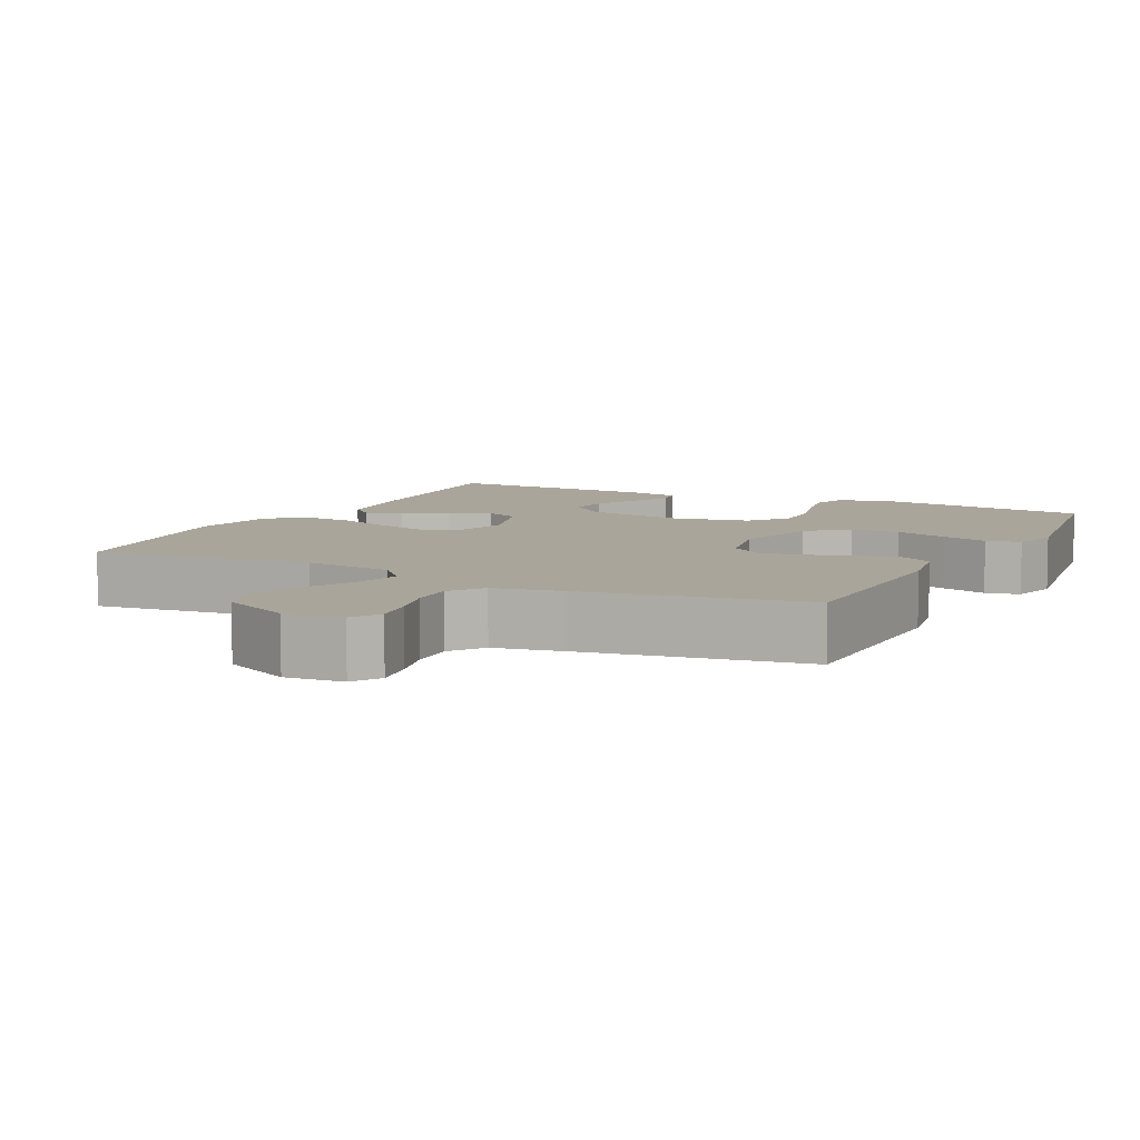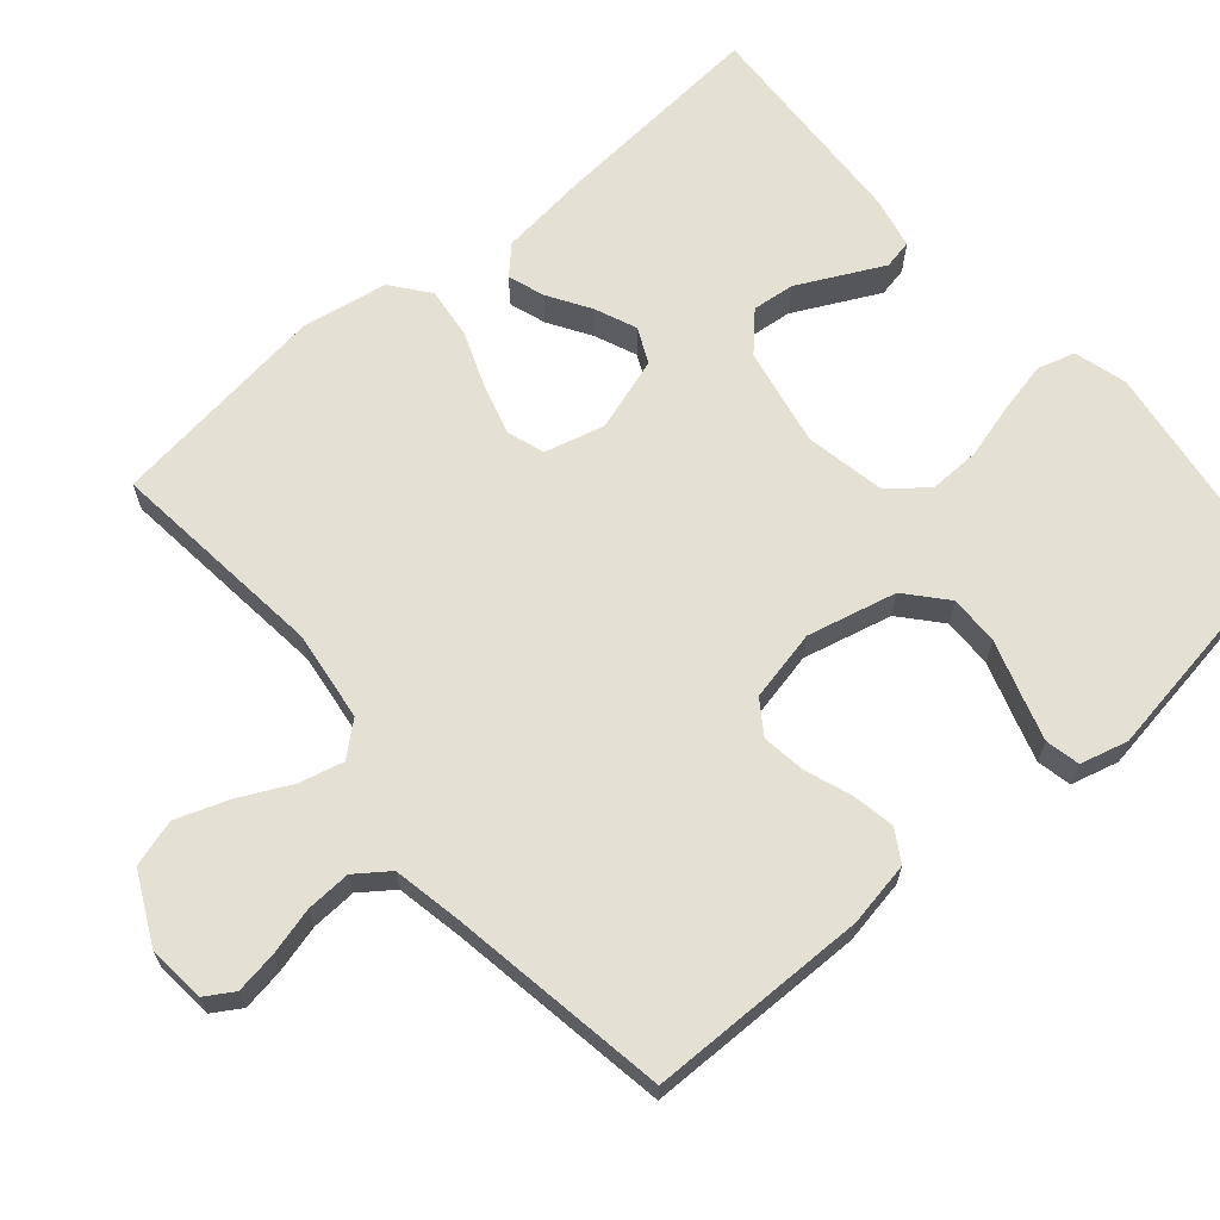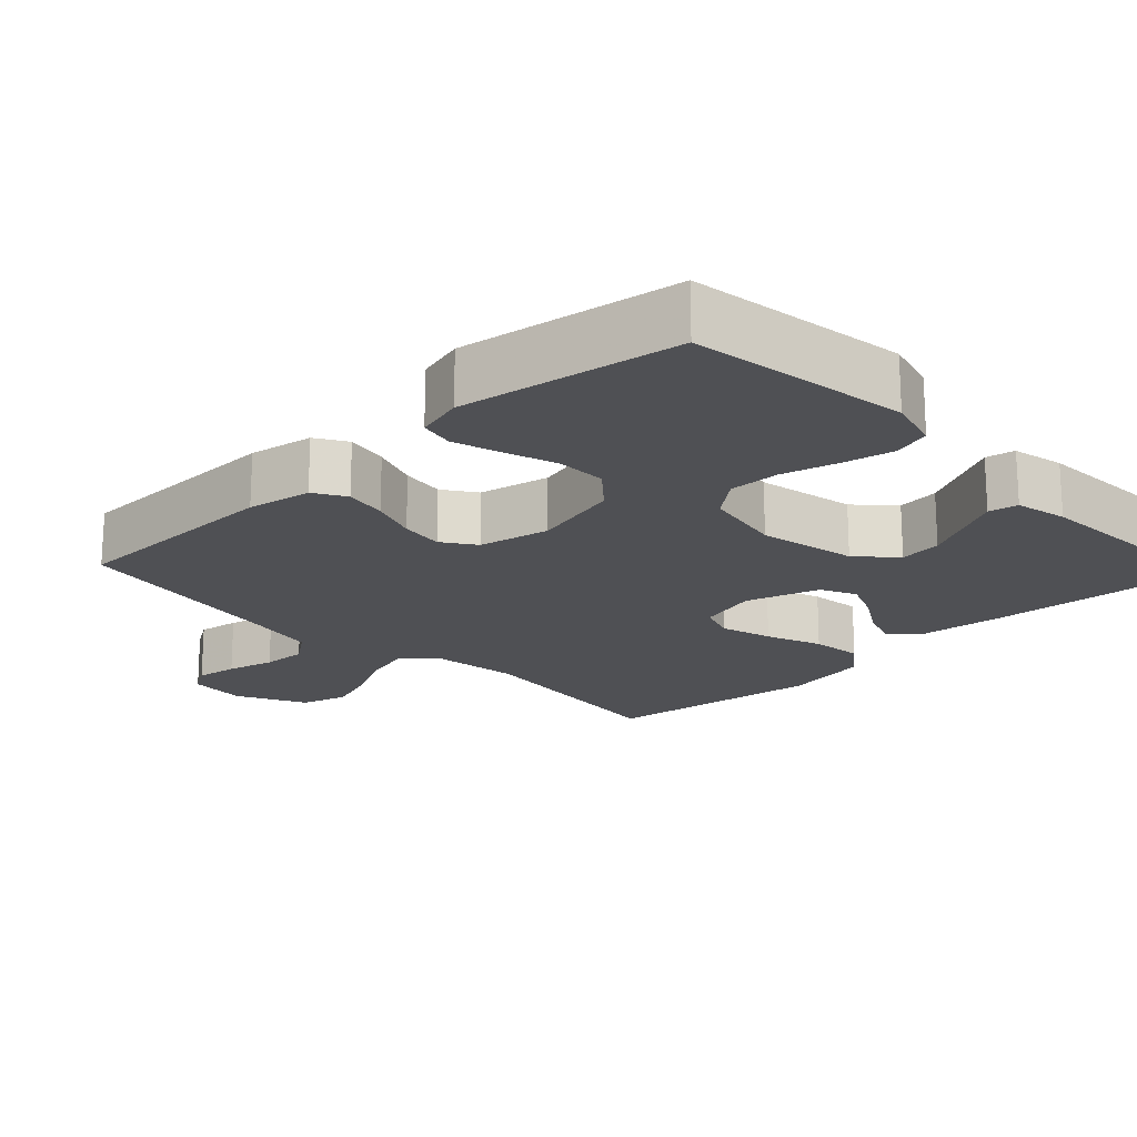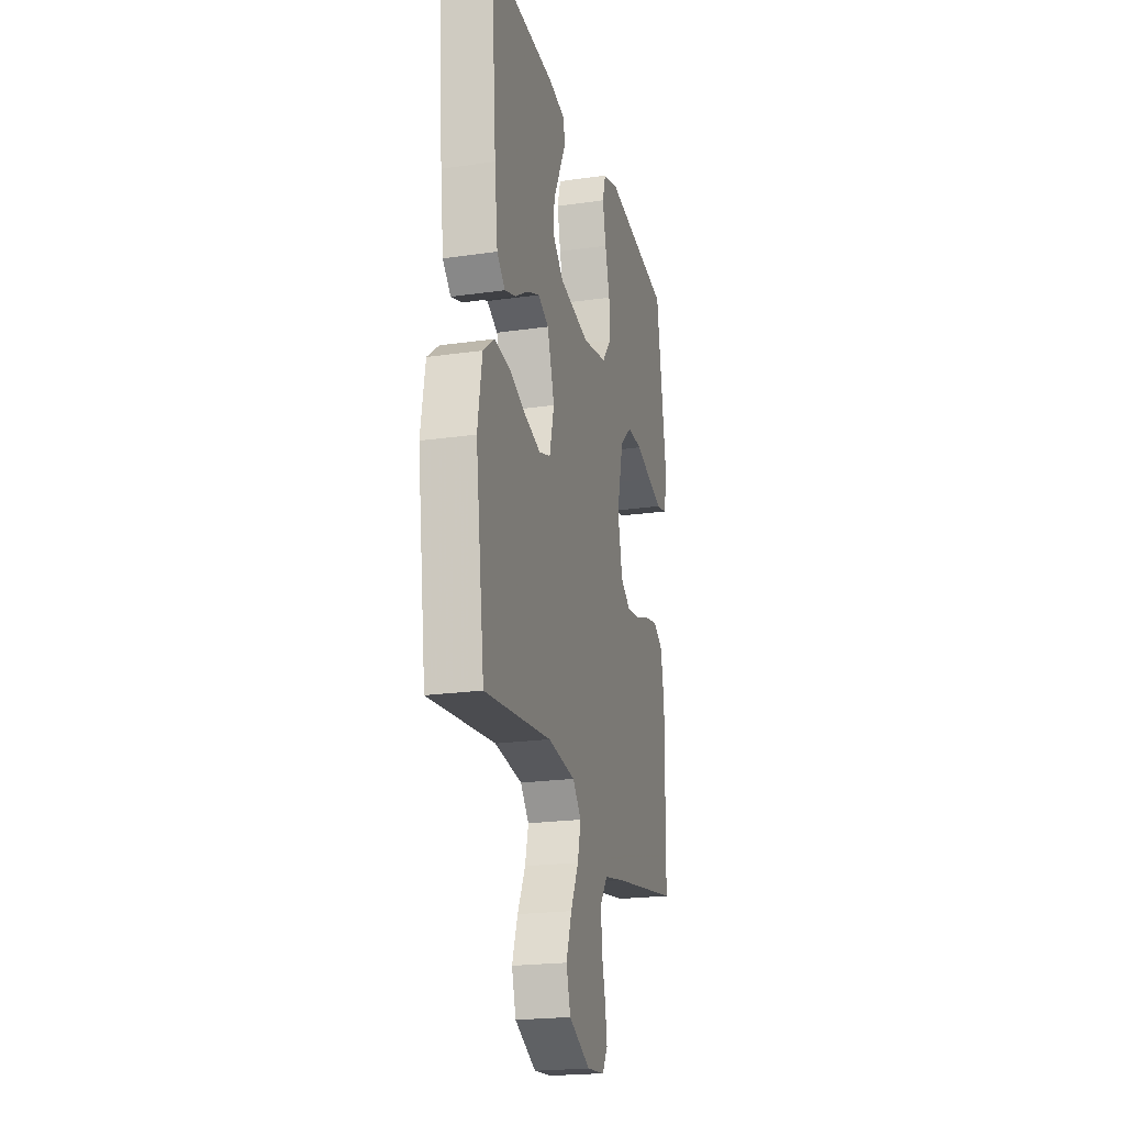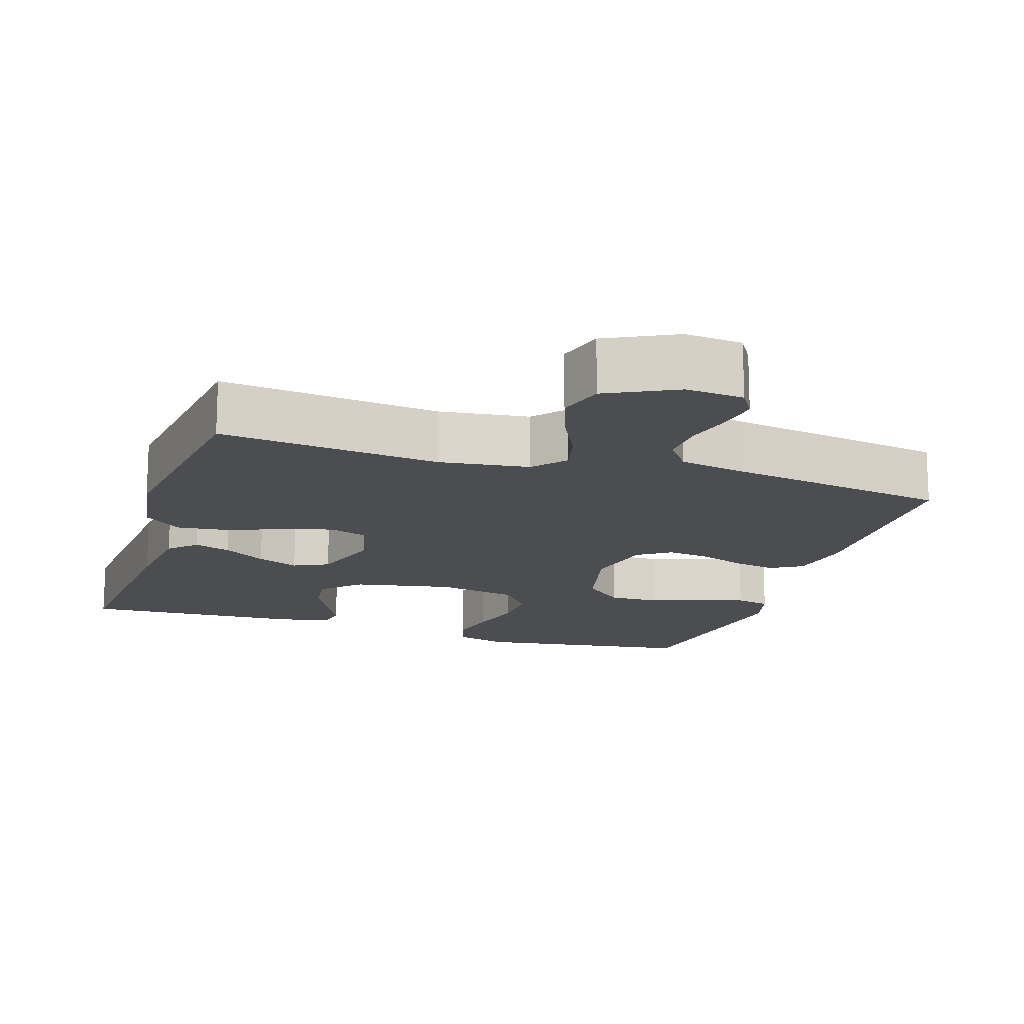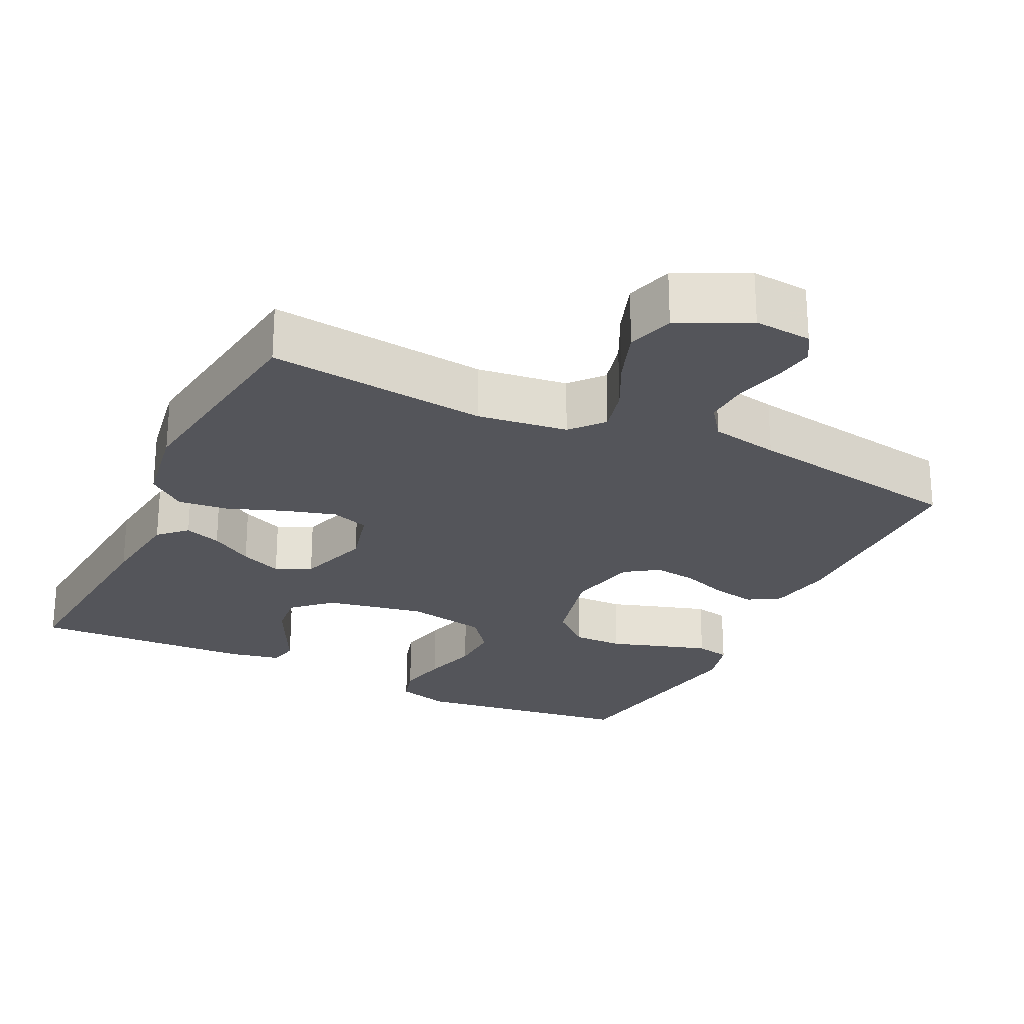
<metadata>
{"format":"obj","ext":"obj","renderer":"f3d","projection":"perspective","resolution":1024,"background":"white","views":[{"elev":7.6,"azim":-153.4,"up":"+Y"},{"elev":66.1,"azim":-130.5,"up":"+Y"},{"elev":-19.1,"azim":-46.2,"up":"+Y"},{"elev":-21.4,"azim":104.2,"up":"+Z"},{"elev":-15.8,"azim":162.3,"up":"+Y"},{"elev":-24.9,"azim":154.1,"up":"+Y"}]}
</metadata>
<code>
v 0.5 0.07 0.5
v 0.476 0.07 0.2
v 0.462 0.07 0.081
v 0.426 0.07 0.046
v 0.376 0.07 0.063
v 0.318 0.07 0.099
v 0.261 0.07 0.123
v 0.213 0.07 0.1
v 0.181 0.07 0
v 0.202 0.07 -0.082
v 0.253 0.07 -0.099
v 0.323 0.07 -0.079
v 0.399 0.07 -0.05
v 0.469 0.07 -0.042
v 0.52 0.07 -0.082
v 0.54 0.07 -0.2
v 0.5 0.07 -0.5
v 0.2 0.07 -0.467
v 0.077 0.07 -0.483
v 0.039 0.07 -0.527
v 0.054 0.07 -0.588
v 0.089 0.07 -0.659
v 0.114 0.07 -0.73
v 0.095 0.07 -0.794
v 0 0.07 -0.841
v -0.079 0.07 -0.834
v -0.103 0.07 -0.795
v -0.094 0.07 -0.738
v -0.077 0.07 -0.673
v -0.074 0.07 -0.612
v -0.107 0.07 -0.567
v -0.2 0.07 -0.549
v -0.5 0.07 -0.5
v -0.503 0.07 -0.2
v -0.487 0.07 -0.112
v -0.444 0.07 -0.086
v -0.386 0.07 -0.097
v -0.322 0.07 -0.12
v -0.263 0.07 -0.128
v -0.218 0.07 -0.097
v -0.197 0.07 0
v -0.226 0.07 0.122
v -0.28 0.07 0.169
v -0.348 0.07 0.168
v -0.419 0.07 0.145
v -0.484 0.07 0.125
v -0.531 0.07 0.135
v -0.548 0.07 0.2
v -0.5 0.07 0.5
v -0.2 0.07 0.542
v -0.128 0.07 0.522
v -0.113 0.07 0.471
v -0.128 0.07 0.402
v -0.149 0.07 0.326
v -0.151 0.07 0.256
v -0.11 0.07 0.204
v 0 0.07 0.183
v 0.135 0.07 0.209
v 0.185 0.07 0.256
v 0.179 0.07 0.314
v 0.148 0.07 0.376
v 0.121 0.07 0.43
v 0.129 0.07 0.47
v 0.2 0.07 0.485
v 0.5 0 0.5
v 0.476 0 0.2
v 0.462 0 0.081
v 0.426 0 0.046
v 0.376 0 0.063
v 0.318 0 0.099
v 0.261 0 0.123
v 0.213 0 0.1
v 0.181 0 0
v 0.202 0 -0.082
v 0.253 0 -0.099
v 0.323 0 -0.079
v 0.399 0 -0.05
v 0.469 0 -0.042
v 0.52 0 -0.082
v 0.54 0 -0.2
v 0.5 0 -0.5
v 0.2 0 -0.467
v 0.077 0 -0.483
v 0.039 0 -0.527
v 0.054 0 -0.588
v 0.089 0 -0.659
v 0.114 0 -0.73
v 0.095 0 -0.794
v 0 0 -0.841
v -0.079 0 -0.834
v -0.103 0 -0.795
v -0.094 0 -0.738
v -0.077 0 -0.673
v -0.074 0 -0.612
v -0.107 0 -0.567
v -0.2 0 -0.549
v -0.5 0 -0.5
v -0.503 0 -0.2
v -0.487 0 -0.112
v -0.444 0 -0.086
v -0.386 0 -0.097
v -0.322 0 -0.12
v -0.263 0 -0.128
v -0.218 0 -0.097
v -0.197 0 0
v -0.226 0 0.122
v -0.28 0 0.169
v -0.348 0 0.168
v -0.419 0 0.145
v -0.484 0 0.125
v -0.531 0 0.135
v -0.548 0 0.2
v -0.5 0 0.5
v -0.2 0 0.542
v -0.128 0 0.522
v -0.113 0 0.471
v -0.128 0 0.402
v -0.149 0 0.326
v -0.151 0 0.256
v -0.11 0 0.204
v 0 0 0.183
v 0.135 0 0.209
v 0.185 0 0.256
v 0.179 0 0.314
v 0.148 0 0.376
v 0.121 0 0.43
v 0.129 0 0.47
v 0.2 0 0.485
f 4 5 6
f 3 4 6
f 2 3 6
f 1 2 6
f 64 1 6
f 63 64 6
f 62 63 6
f 61 62 6
f 60 61 6
f 59 60 6 7
f 58 59 7 8
f 57 58 8 9
f 56 57 9 10
f 52 53 54
f 51 52 54
f 50 51 54
f 49 50 54
f 48 49 54
f 47 48 54
f 46 47 54
f 45 46 54
f 44 45 54
f 43 44 54 55
f 42 43 55 56
f 36 37 38
f 35 36 38
f 34 35 38
f 33 34 38
f 32 33 38
f 31 32 38 39
f 30 31 39 40
f 27 28 29
f 26 27 29
f 25 26 29
f 24 25 29
f 23 24 29
f 22 23 29
f 21 22 29
f 20 21 29 30
f 30 40 41
f 20 30 41
f 19 20 41
f 16 17 18
f 15 16 18
f 14 15 18
f 13 14 18
f 12 13 18
f 11 12 18 19
f 42 56 10
f 41 42 10
f 19 41 10
f 10 11 19
f 70 69 68
f 70 68 67
f 70 67 66
f 70 66 65
f 70 65 128
f 70 128 127
f 70 127 126
f 70 126 125
f 70 125 124
f 71 70 124 123
f 72 71 123 122
f 73 72 122 121
f 74 73 121 120
f 118 117 116
f 118 116 115
f 118 115 114
f 118 114 113
f 118 113 112
f 118 112 111
f 118 111 110
f 118 110 109
f 118 109 108
f 119 118 108 107
f 120 119 107 106
f 102 101 100
f 102 100 99
f 102 99 98
f 102 98 97
f 102 97 96
f 103 102 96 95
f 104 103 95 94
f 93 92 91
f 93 91 90
f 93 90 89
f 93 89 88
f 93 88 87
f 93 87 86
f 93 86 85
f 94 93 85 84
f 105 104 94
f 105 94 84
f 105 84 83
f 82 81 80
f 82 80 79
f 82 79 78
f 82 78 77
f 82 77 76
f 83 82 76 75
f 74 120 106
f 74 106 105
f 74 105 83
f 83 75 74
f 1 65 66 2
f 2 66 67 3
f 3 67 68 4
f 4 68 69 5
f 5 69 70 6
f 6 70 71 7
f 7 71 72 8
f 8 72 73 9
f 9 73 74 10
f 10 74 75 11
f 11 75 76 12
f 12 76 77 13
f 13 77 78 14
f 14 78 79 15
f 15 79 80 16
f 16 80 81 17
f 17 81 82 18
f 18 82 83 19
f 19 83 84 20
f 20 84 85 21
f 21 85 86 22
f 22 86 87 23
f 23 87 88 24
f 24 88 89 25
f 25 89 90 26
f 26 90 91 27
f 27 91 92 28
f 28 92 93 29
f 29 93 94 30
f 30 94 95 31
f 31 95 96 32
f 32 96 97 33
f 33 97 98 34
f 34 98 99 35
f 35 99 100 36
f 36 100 101 37
f 37 101 102 38
f 38 102 103 39
f 39 103 104 40
f 40 104 105 41
f 41 105 106 42
f 42 106 107 43
f 43 107 108 44
f 44 108 109 45
f 45 109 110 46
f 46 110 111 47
f 47 111 112 48
f 48 112 113 49
f 49 113 114 50
f 50 114 115 51
f 51 115 116 52
f 52 116 117 53
f 53 117 118 54
f 54 118 119 55
f 55 119 120 56
f 56 120 121 57
f 57 121 122 58
f 58 122 123 59
f 59 123 124 60
f 60 124 125 61
f 61 125 126 62
f 62 126 127 63
f 63 127 128 64
f 64 128 65 1

</code>
